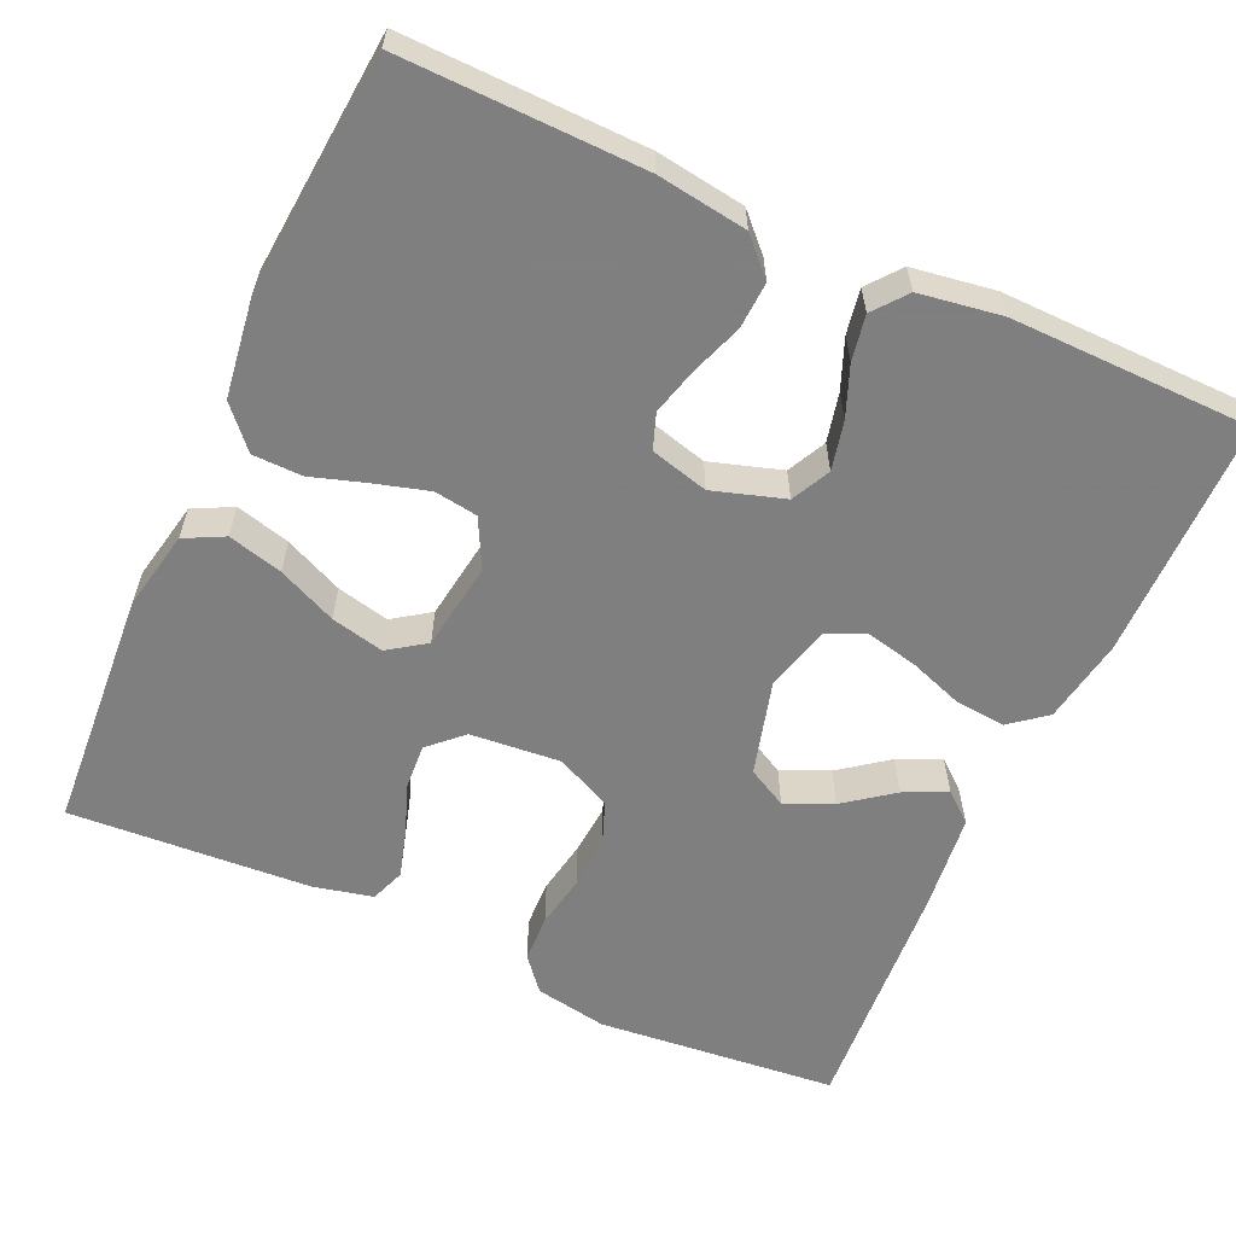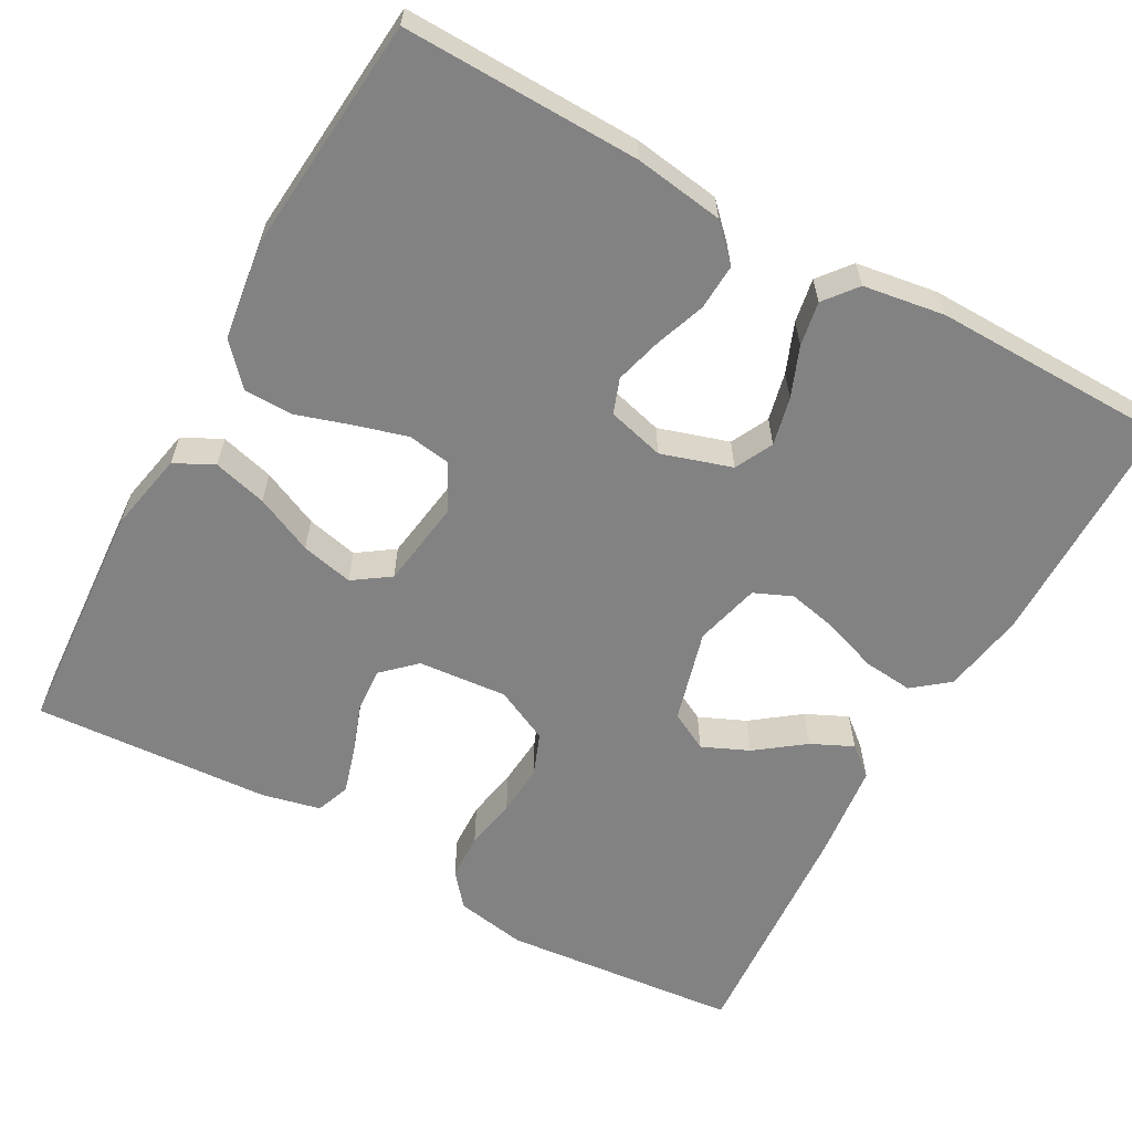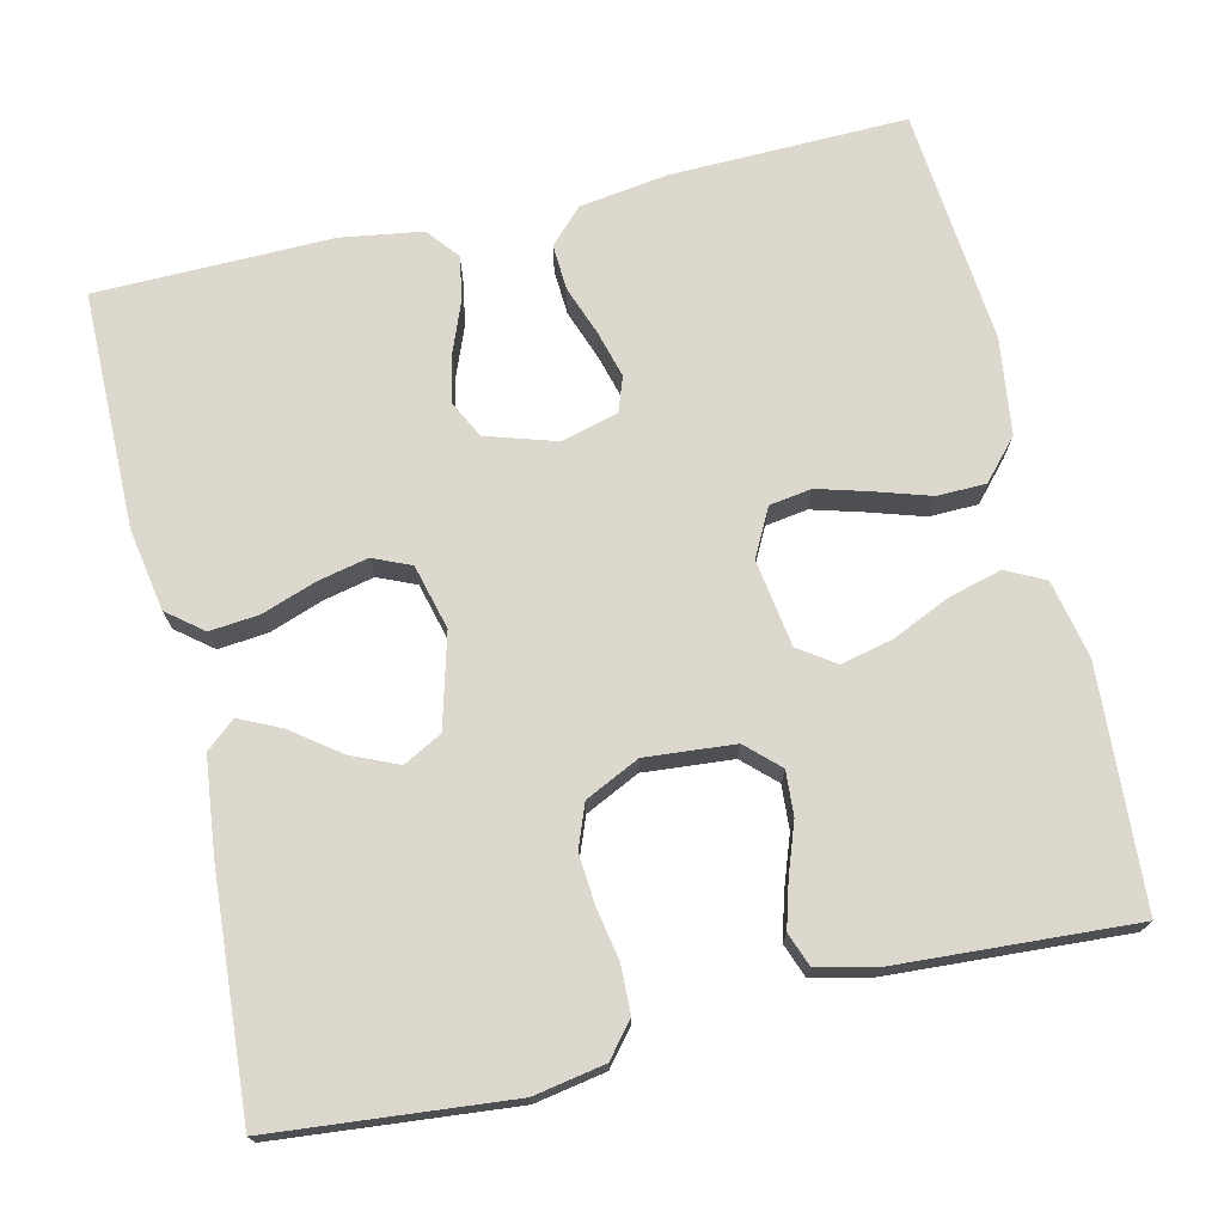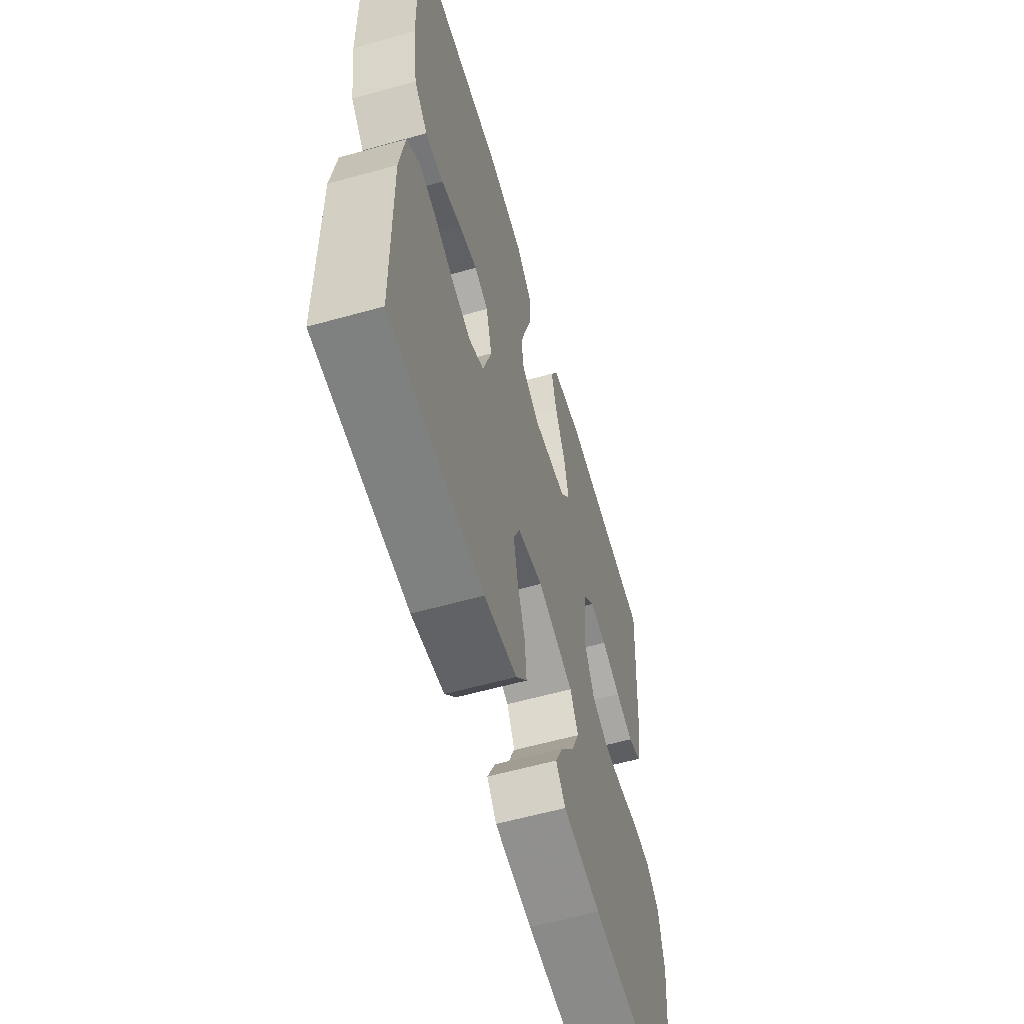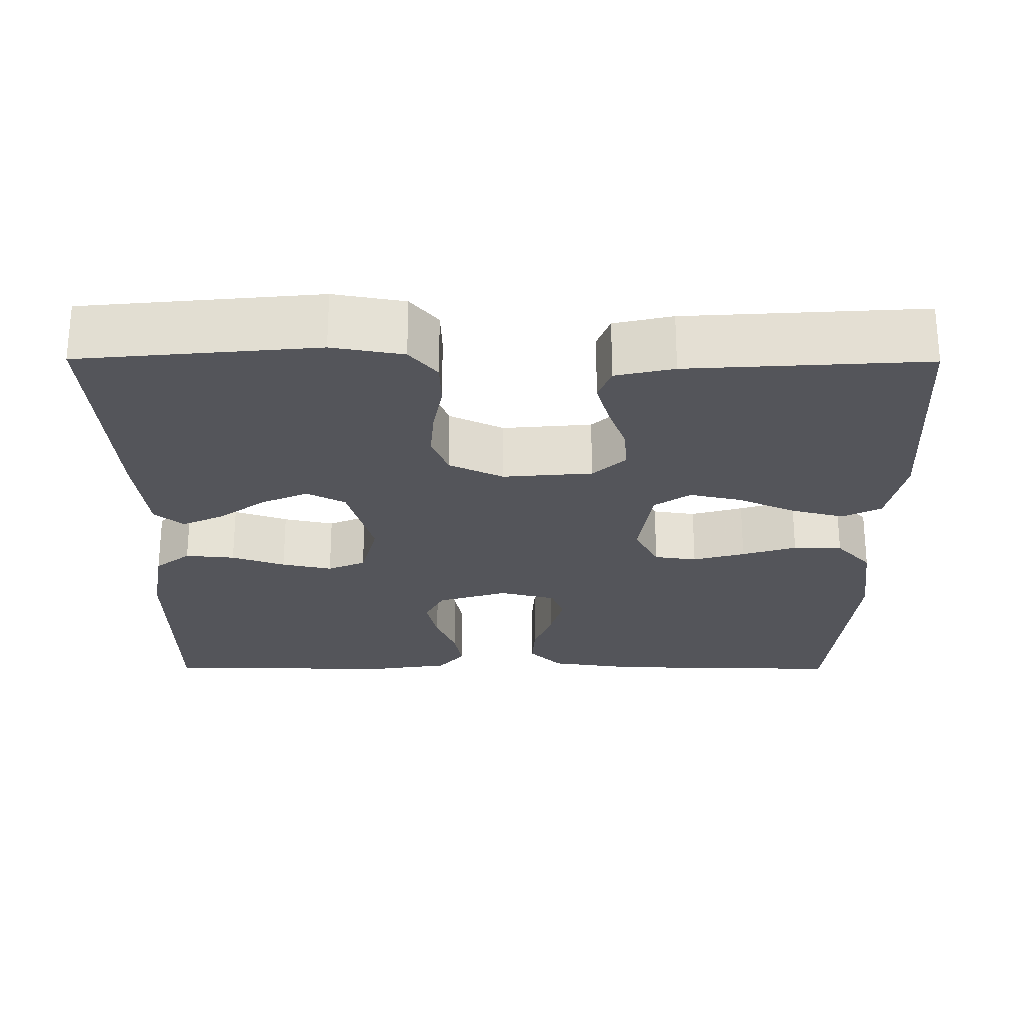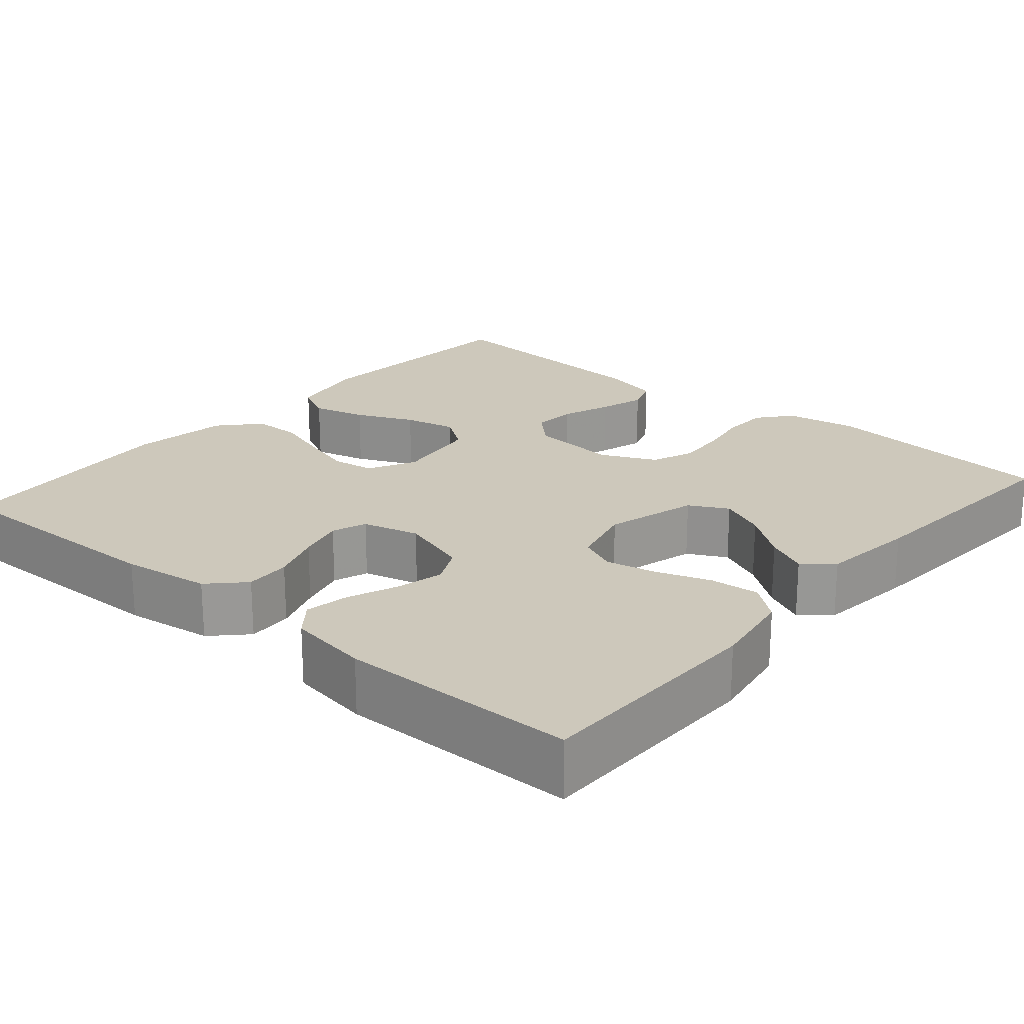
<metadata>
{"format":"obj","ext":"obj","renderer":"f3d","projection":"perspective","resolution":1024,"background":"white","views":[{"elev":-59.9,"azim":65.6,"up":"+Y"},{"elev":-60.9,"azim":61.0,"up":"+Y"},{"elev":72.5,"azim":-103.3,"up":"+Y"},{"elev":-59.6,"azim":106.0,"up":"+Z"},{"elev":-24.9,"azim":-90.3,"up":"+Y"},{"elev":21.8,"azim":130.7,"up":"+Y"}]}
</metadata>
<code>
v 0.5 0.07 -0.5
v 0.2 0.07 -0.502
v 0.095 0.07 -0.484
v 0.059 0.07 -0.439
v 0.065 0.07 -0.376
v 0.089 0.07 -0.308
v 0.103 0.07 -0.244
v 0.082 0.07 -0.196
v 0 0.07 -0.175
v -0.117 0.07 -0.207
v -0.143 0.07 -0.256
v -0.117 0.07 -0.315
v -0.072 0.07 -0.375
v -0.047 0.07 -0.428
v -0.078 0.07 -0.465
v -0.2 0.07 -0.479
v -0.5 0.07 -0.5
v -0.529 0.07 -0.2
v -0.513 0.07 -0.11
v -0.471 0.07 -0.075
v -0.412 0.07 -0.073
v -0.346 0.07 -0.085
v -0.282 0.07 -0.09
v -0.228 0.07 -0.069
v -0.195 0.07 0
v -0.205 0.07 0.113
v -0.244 0.07 0.154
v -0.3 0.07 0.15
v -0.363 0.07 0.127
v -0.421 0.07 0.11
v -0.464 0.07 0.126
v -0.481 0.07 0.2
v -0.5 0.07 0.5
v -0.2 0.07 0.52
v -0.101 0.07 0.5
v -0.076 0.07 0.451
v -0.094 0.07 0.383
v -0.127 0.07 0.31
v -0.142 0.07 0.244
v -0.11 0.07 0.198
v 0 0.07 0.182
v 0.06 0.07 0.213
v 0.068 0.07 0.267
v 0.049 0.07 0.333
v 0.027 0.07 0.402
v 0.028 0.07 0.464
v 0.078 0.07 0.509
v 0.2 0.07 0.526
v 0.5 0.07 0.5
v 0.494 0.07 0.2
v 0.478 0.07 0.088
v 0.435 0.07 0.046
v 0.377 0.07 0.049
v 0.313 0.07 0.072
v 0.254 0.07 0.088
v 0.21 0.07 0.072
v 0.191 0.07 0
v 0.219 0.07 -0.089
v 0.267 0.07 -0.113
v 0.328 0.07 -0.099
v 0.391 0.07 -0.074
v 0.447 0.07 -0.064
v 0.488 0.07 -0.097
v 0.504 0.07 -0.2
v 0.5 0 -0.5
v 0.2 0 -0.502
v 0.095 0 -0.484
v 0.059 0 -0.439
v 0.065 0 -0.376
v 0.089 0 -0.308
v 0.103 0 -0.244
v 0.082 0 -0.196
v 0 0 -0.175
v -0.117 0 -0.207
v -0.143 0 -0.256
v -0.117 0 -0.315
v -0.072 0 -0.375
v -0.047 0 -0.428
v -0.078 0 -0.465
v -0.2 0 -0.479
v -0.5 0 -0.5
v -0.529 0 -0.2
v -0.513 0 -0.11
v -0.471 0 -0.075
v -0.412 0 -0.073
v -0.346 0 -0.085
v -0.282 0 -0.09
v -0.228 0 -0.069
v -0.195 0 0
v -0.205 0 0.113
v -0.244 0 0.154
v -0.3 0 0.15
v -0.363 0 0.127
v -0.421 0 0.11
v -0.464 0 0.126
v -0.481 0 0.2
v -0.5 0 0.5
v -0.2 0 0.52
v -0.101 0 0.5
v -0.076 0 0.451
v -0.094 0 0.383
v -0.127 0 0.31
v -0.142 0 0.244
v -0.11 0 0.198
v 0 0 0.182
v 0.06 0 0.213
v 0.068 0 0.267
v 0.049 0 0.333
v 0.027 0 0.402
v 0.028 0 0.464
v 0.078 0 0.509
v 0.2 0 0.526
v 0.5 0 0.5
v 0.494 0 0.2
v 0.478 0 0.088
v 0.435 0 0.046
v 0.377 0 0.049
v 0.313 0 0.072
v 0.254 0 0.088
v 0.21 0 0.072
v 0.191 0 0
v 0.219 0 -0.089
v 0.267 0 -0.113
v 0.328 0 -0.099
v 0.391 0 -0.074
v 0.447 0 -0.064
v 0.488 0 -0.097
v 0.504 0 -0.2
f 60 61 62 63
f 59 60 63 64
f 51 52 53 54
f 51 54 55
f 50 51 55
f 49 50 55 56
f 47 48 49 56
f 44 45 46 47
f 43 44 47 56
f 35 36 37 38
f 35 38 39
f 34 35 39
f 33 34 39
f 32 33 39 40
f 28 29 30 31
f 28 31 32 40
f 19 20 21 22
f 19 22 23
f 18 19 23
f 17 18 23 24
f 15 16 17 24
f 12 13 14 15
f 11 12 15 24
f 3 4 5 6
f 3 6 7
f 2 3 7
f 59 64 1 2
f 58 59 2 7
f 57 58 7 8
f 42 43 56 57
f 41 42 57 8
f 27 28 40 41
f 26 27 41
f 25 26 41 8
f 10 11 24 25
f 9 10 25
f 8 9 25
f 127 126 125 124
f 128 127 124 123
f 118 117 116 115
f 119 118 115
f 119 115 114
f 120 119 114 113
f 120 113 112 111
f 111 110 109 108
f 120 111 108 107
f 102 101 100 99
f 103 102 99
f 103 99 98
f 103 98 97
f 104 103 97 96
f 95 94 93 92
f 104 96 95 92
f 86 85 84 83
f 87 86 83
f 87 83 82
f 88 87 82 81
f 88 81 80 79
f 79 78 77 76
f 88 79 76 75
f 70 69 68 67
f 71 70 67
f 71 67 66
f 66 65 128 123
f 71 66 123 122
f 72 71 122 121
f 121 120 107 106
f 72 121 106 105
f 105 104 92 91
f 105 91 90
f 72 105 90 89
f 89 88 75 74
f 89 74 73
f 89 73 72
f 1 65 66 2
f 2 66 67 3
f 3 67 68 4
f 4 68 69 5
f 5 69 70 6
f 6 70 71 7
f 7 71 72 8
f 8 72 73 9
f 9 73 74 10
f 10 74 75 11
f 11 75 76 12
f 12 76 77 13
f 13 77 78 14
f 14 78 79 15
f 15 79 80 16
f 16 80 81 17
f 17 81 82 18
f 18 82 83 19
f 19 83 84 20
f 20 84 85 21
f 21 85 86 22
f 22 86 87 23
f 23 87 88 24
f 24 88 89 25
f 25 89 90 26
f 26 90 91 27
f 27 91 92 28
f 28 92 93 29
f 29 93 94 30
f 30 94 95 31
f 31 95 96 32
f 32 96 97 33
f 33 97 98 34
f 34 98 99 35
f 35 99 100 36
f 36 100 101 37
f 37 101 102 38
f 38 102 103 39
f 39 103 104 40
f 40 104 105 41
f 41 105 106 42
f 42 106 107 43
f 43 107 108 44
f 44 108 109 45
f 45 109 110 46
f 46 110 111 47
f 47 111 112 48
f 48 112 113 49
f 49 113 114 50
f 50 114 115 51
f 51 115 116 52
f 52 116 117 53
f 53 117 118 54
f 54 118 119 55
f 55 119 120 56
f 56 120 121 57
f 57 121 122 58
f 58 122 123 59
f 59 123 124 60
f 60 124 125 61
f 61 125 126 62
f 62 126 127 63
f 63 127 128 64
f 64 128 65 1

</code>
